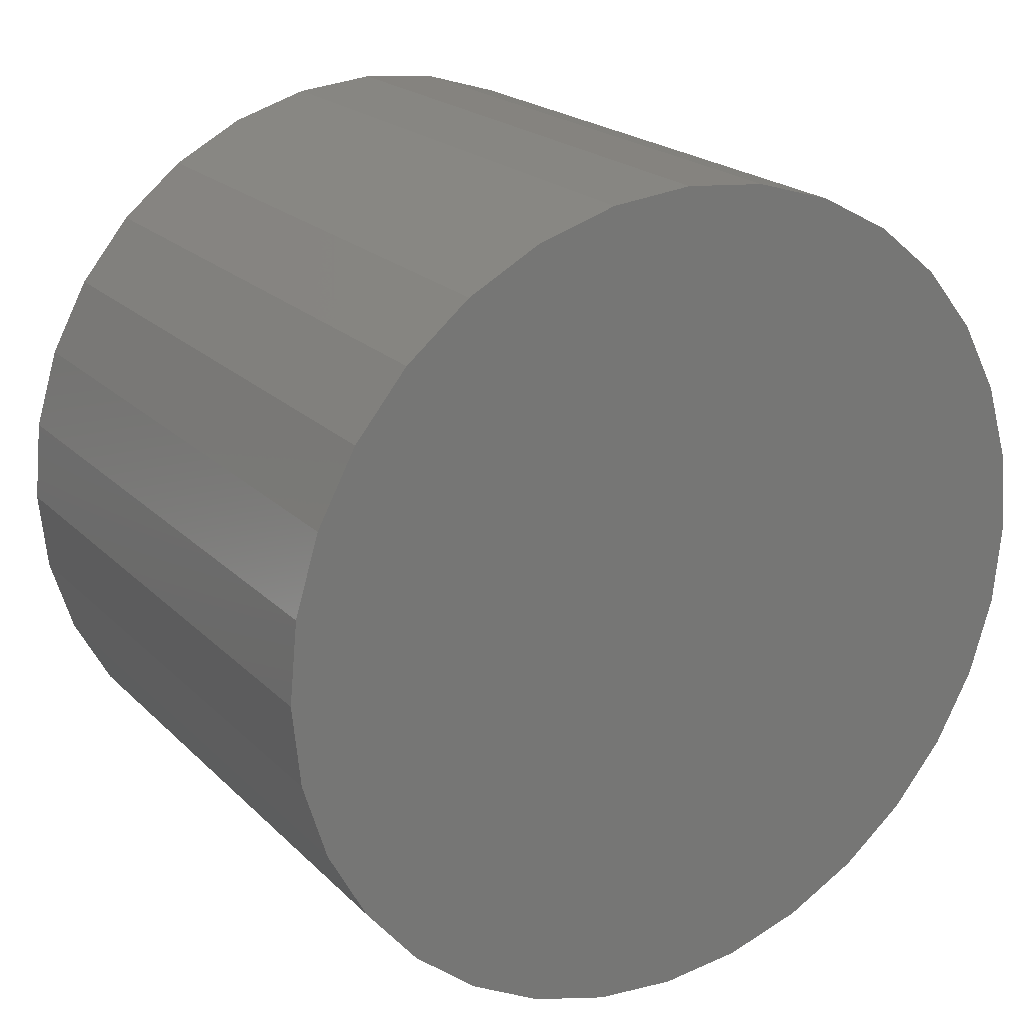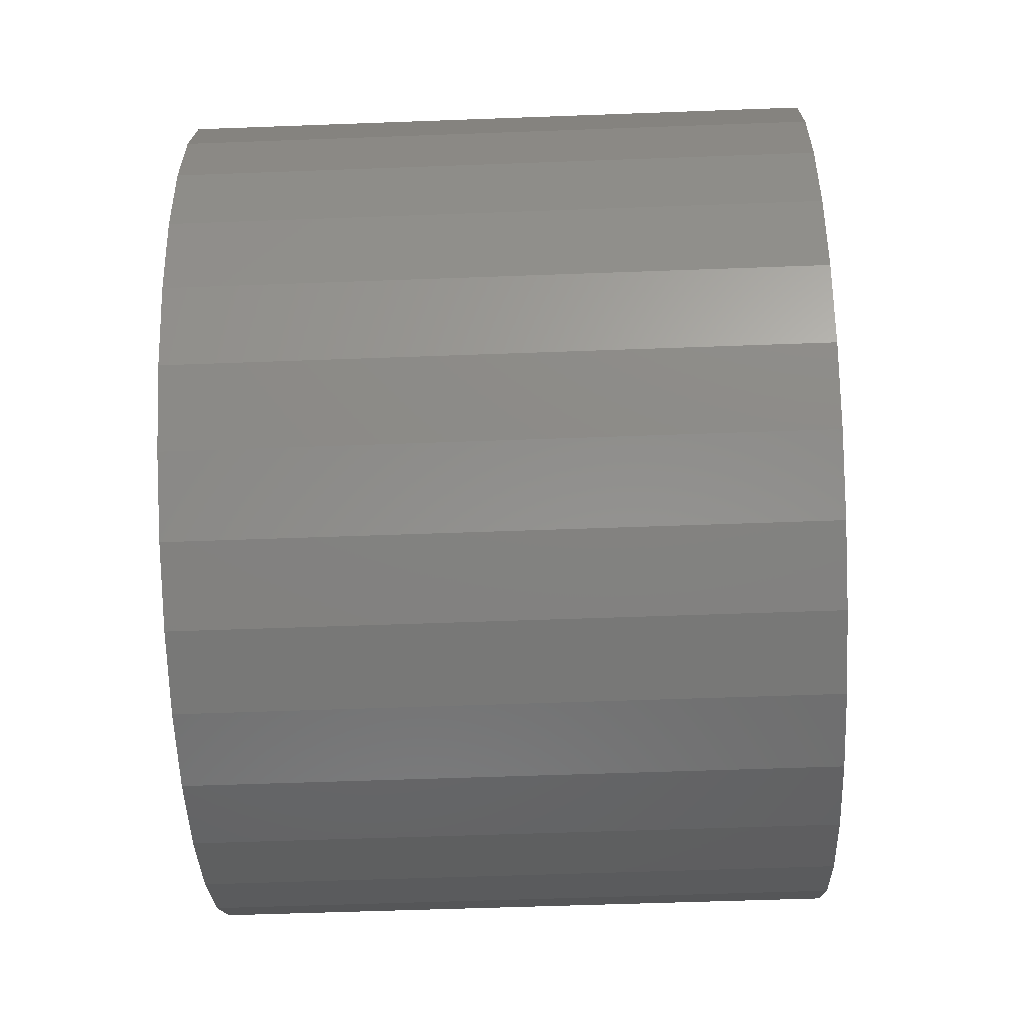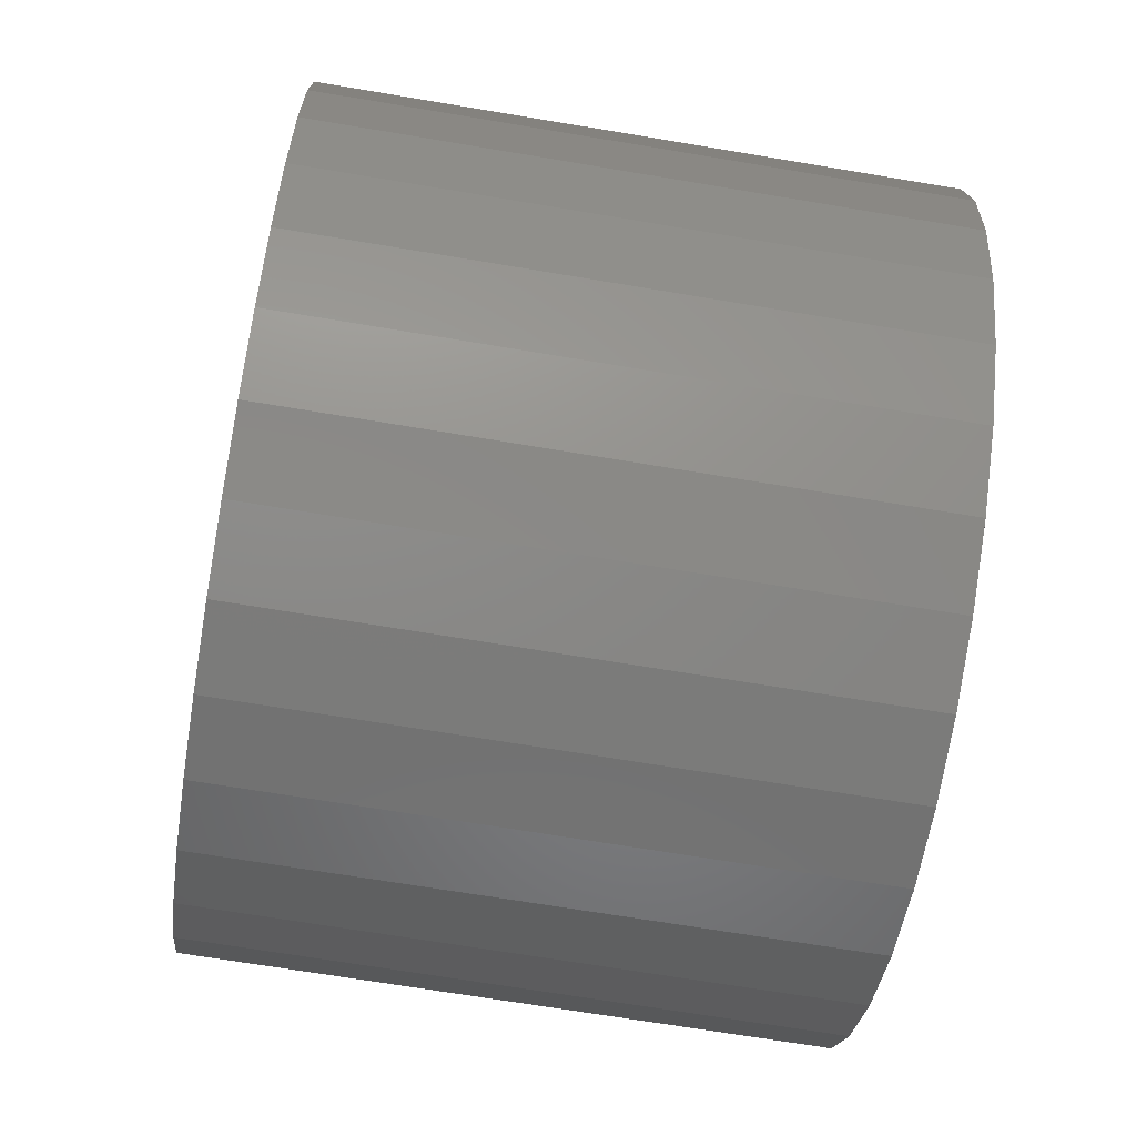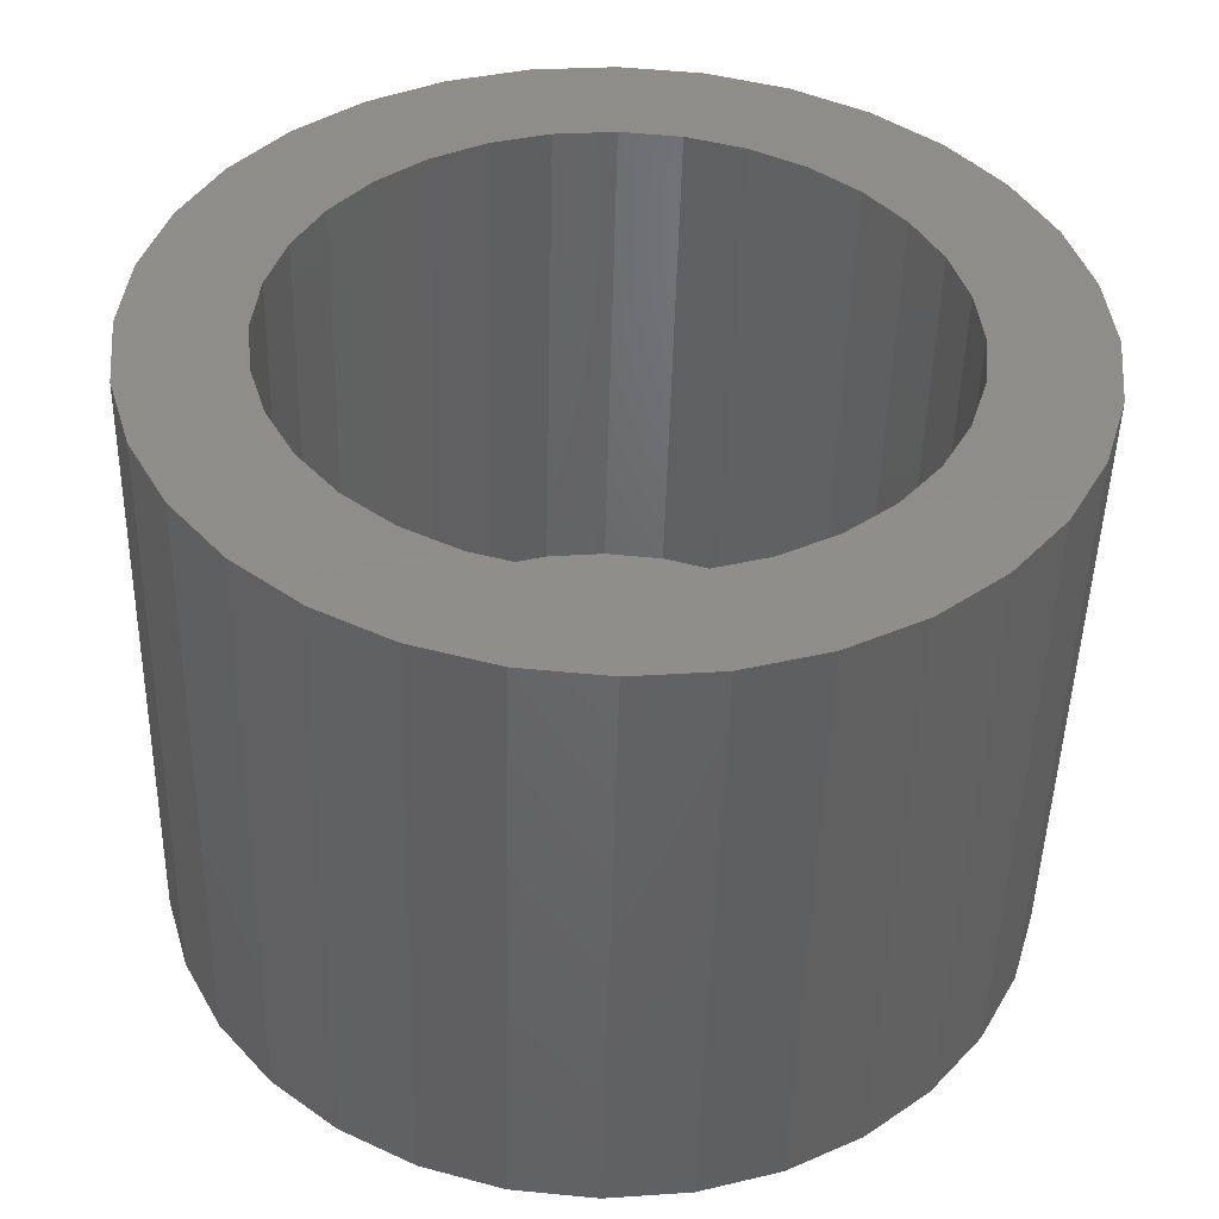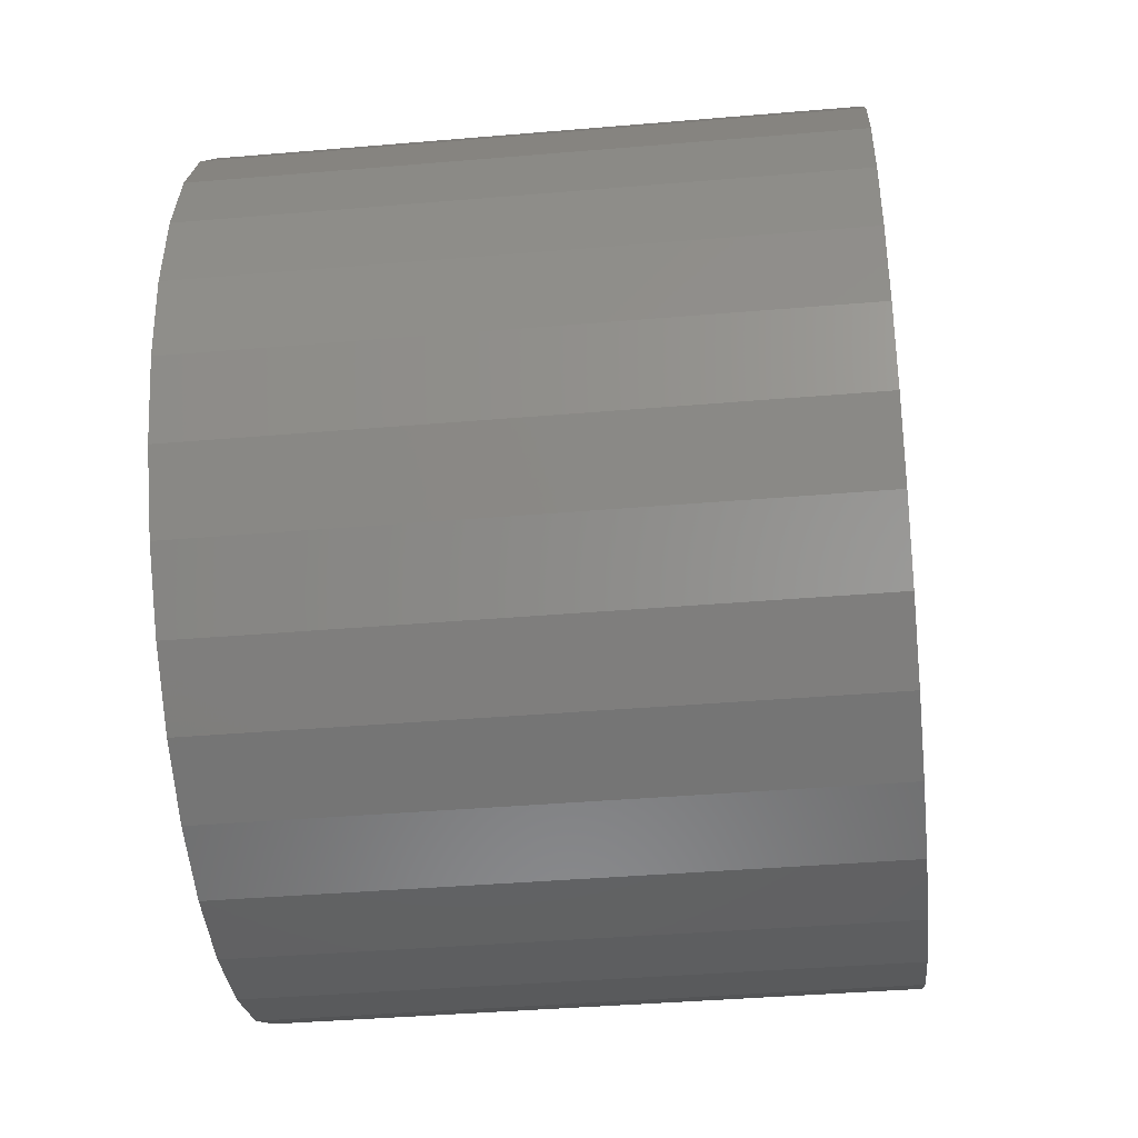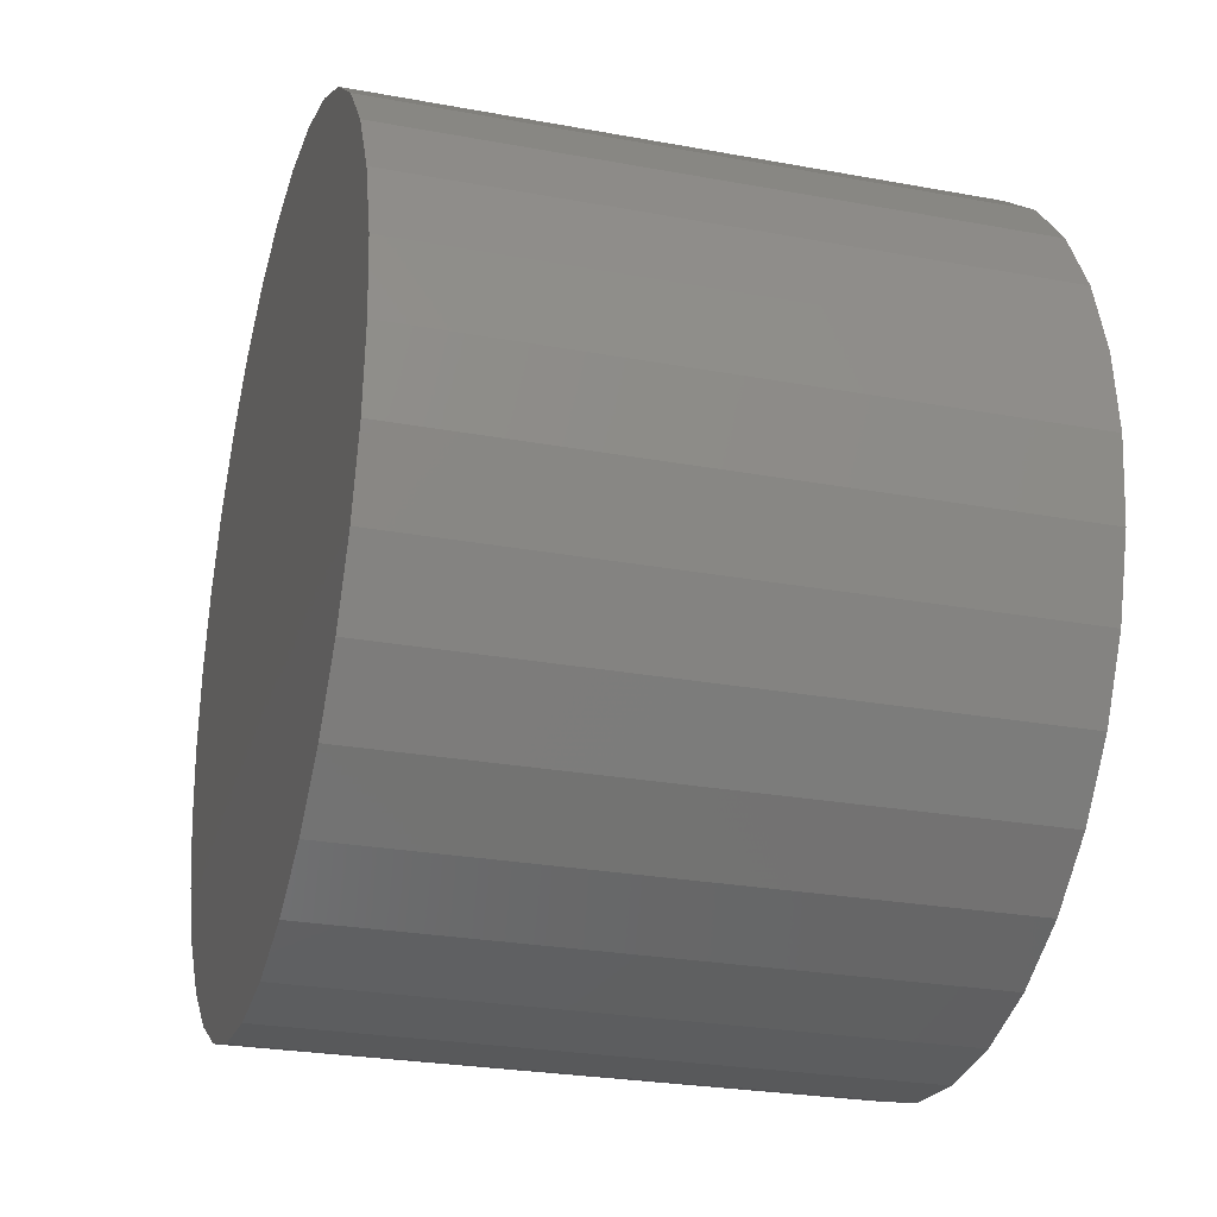
<metadata>
{"format":"stl","ext":"stl","renderer":"f3d","projection":"perspective","resolution":1024,"background":"white","views":[{"elev":21.0,"azim":58.6,"up":"+Y"},{"elev":-53.9,"azim":-177.7,"up":"+Y"},{"elev":-68.9,"azim":170.5,"up":"+Y"},{"elev":-48.2,"azim":-91.4,"up":"+Y"},{"elev":-39.9,"azim":-174.0,"up":"+Y"},{"elev":-26.5,"azim":163.9,"up":"+Z"}]}
</metadata>
<code>
# stl→obj: 128 verts, 252 faces
v -7.967e-17 -0.03039 0.03039
v -7.991e-17 -0.04867 0.03263
v -8.025e-17 -0.02395 0.03568
v -7.895e-17 -0.03568 0.02395
v -7.88e-17 -0.05404 0.02258
v -7.813e-17 -0.03961 0.0166
v -7.759e-17 -0.05735 0.01167
v -7.725e-17 -0.04203 0.008623
v -7.507e-17 -0.05735 -0.01101
v -7.541e-17 -0.04203 -0.007966
v -7.452e-17 -0.03961 -0.01594
v -7.386e-17 -0.05404 -0.02192
v -7.371e-17 -0.03568 -0.02329
v -7.274e-17 -0.04867 -0.03197
v -7.299e-17 -0.03039 -0.02973
v -7.24e-17 -0.02395 -0.03502
v -7.176e-17 -0.04144 -0.04078
v -7.197e-17 -0.0166 -0.03895
v -7.17e-17 -0.008623 -0.04137
v -7.096e-17 -0.03263 -0.04801
v -8.089e-17 0.04078 0.04144
v -8.096e-17 0.007966 0.04203
v -8.169e-17 0.03197 0.04867
v -8.069e-17 0.01594 0.03961
v -8.025e-17 0.02329 0.03568
v -7.991e-17 0.04801 0.03263
v -7.967e-17 0.02973 0.03039
v -7.895e-17 0.03502 0.02395
v -7.88e-17 0.05339 0.02258
v -7.813e-17 0.03895 0.0166
v -7.759e-17 0.0567 0.01167
v -7.725e-17 0.04137 0.008623
v -7.633e-17 0.04219 0.0003289
v -7.452e-17 0.03895 -0.01594
v -7.541e-17 0.04137 -0.007966
v -7.507e-17 0.0567 -0.01101
v -7.386e-17 0.05339 -0.02192
v -7.371e-17 0.03502 -0.02329
v -7.274e-17 0.04801 -0.03197
v -7.299e-17 0.02973 -0.02973
v -7.24e-17 0.02329 -0.03502
v -7.176e-17 0.04078 -0.04078
v -7.197e-17 0.01594 -0.03895
v -7.17e-17 0.007966 -0.04137
v -7.096e-17 0.03197 -0.04801
v -7.633e-17 -0.05847 0.0003289
v -7.633e-17 -0.04285 0.0003289
v -7.633e-17 0.05781 0.0003289
v -8.089e-17 -0.04144 0.04144
v -8.169e-17 -0.03263 0.04867
v -8.105e-17 -0.0003289 0.04285
v -8.096e-17 -0.008623 0.04203
v -8.069e-17 -0.0166 0.03961
v -7.161e-17 -0.0003289 -0.04219
v -7.036e-17 0.02192 -0.05339
v -7e-17 0.01101 -0.0567
v -6.987e-17 -0.0003289 -0.05781
v -7e-17 -0.01167 -0.0567
v -7.036e-17 -0.02258 -0.05339
v -8.229e-17 -0.02258 0.05404
v -8.266e-17 -0.01167 0.05735
v -8.278e-17 -0.0003289 0.05847
v -8.266e-17 0.01101 0.05735
v -8.229e-17 0.02192 0.05404
v 0.07031 0.007966 -0.04137
v 0.07031 0.01594 -0.03895
v 0.07031 0.02329 -0.03502
v 0.07031 0.02973 -0.02973
v 0.07031 0.03502 -0.02329
v 0.07031 0.03895 -0.01594
v 0.07031 0.04137 -0.007966
v 0.07031 0.04219 0.0003289
v 0.07031 -0.0003289 -0.04219
v 0.07031 -0.008623 -0.04137
v 0.07031 -0.0166 -0.03895
v 0.07031 -0.02395 -0.03502
v 0.07031 -0.03039 -0.02973
v 0.07031 -0.03568 -0.02329
v 0.07031 -0.03961 -0.01594
v 0.07031 -0.04203 -0.007966
v 0.07031 -0.04285 0.0003289
v 0.07031 -0.008623 0.04203
v 0.07031 -0.0166 0.03961
v 0.07031 -0.02395 0.03568
v 0.07031 -0.03039 0.03039
v 0.07031 -0.03568 0.02395
v 0.07031 -0.03961 0.0166
v 0.07031 -0.04203 0.008623
v 0.07031 -0.0003289 0.04285
v 0.07031 0.007966 0.04203
v 0.07031 0.01594 0.03961
v 0.07031 0.02329 0.03568
v 0.07031 0.02973 0.03039
v 0.07031 0.03502 0.02395
v 0.07031 0.03895 0.0166
v 0.07031 0.04137 0.008623
v 0.08594 0.05781 0.0003289
v 0.08594 0.0567 -0.01101
v 0.08594 0.05339 -0.02192
v 0.08594 0.04801 -0.03197
v 0.08594 0.04078 -0.04078
v 0.08594 0.03197 -0.04801
v 0.08594 0.02192 -0.05339
v 0.08594 0.01101 -0.0567
v 0.08594 -0.0003289 -0.05781
v 0.08594 -0.01167 -0.0567
v 0.08594 -0.02258 -0.05339
v 0.08594 -0.03263 -0.04801
v 0.08594 -0.04144 -0.04078
v 0.08594 -0.04867 -0.03197
v 0.08594 -0.05404 -0.02192
v 0.08594 -0.05735 -0.01101
v 0.08594 -0.05847 0.0003289
v 0.08594 -0.05735 0.01167
v 0.08594 -0.05404 0.02258
v 0.08594 -0.04867 0.03263
v 0.08594 -0.04144 0.04144
v 0.08594 -0.03263 0.04867
v 0.08594 -0.02258 0.05404
v 0.08594 -0.01167 0.05735
v 0.08594 -0.0003289 0.05847
v 0.08594 0.01101 0.05735
v 0.08594 0.02192 0.05404
v 0.08594 0.03197 0.04867
v 0.08594 0.04078 0.04144
v 0.08594 0.04801 0.03263
v 0.08594 0.05339 0.02258
v 0.08594 0.0567 0.01167
f 1 2 3
f 2 1 4
f 4 5 2
f 5 4 6
f 6 7 5
f 8 7 6
f 9 10 11
f 11 12 9
f 13 12 11
f 14 12 13
f 13 15 14
f 14 15 16
f 16 17 14
f 17 16 18
f 19 17 18
f 20 17 19
f 21 22 23
f 24 22 21
f 25 24 21
f 26 25 21
f 26 27 25
f 28 27 26
f 29 28 26
f 30 28 29
f 31 30 29
f 31 32 30
f 32 31 33
f 34 35 36
f 37 34 36
f 37 38 34
f 38 37 39
f 40 38 39
f 41 40 39
f 42 41 39
f 43 41 42
f 44 43 42
f 44 42 45
f 46 7 8
f 46 8 47
f 46 47 10
f 46 10 9
f 48 36 35
f 48 35 33
f 48 33 31
f 49 50 51
f 49 51 52
f 49 52 53
f 49 53 3
f 49 3 2
f 54 44 45
f 54 45 55
f 54 55 56
f 54 56 57
f 54 57 58
f 54 58 59
f 54 59 20
f 54 20 19
f 51 50 60
f 51 60 61
f 51 61 62
f 51 62 63
f 51 63 64
f 51 64 23
f 51 23 22
f 54 65 44
f 44 65 66
f 44 66 43
f 43 66 67
f 43 67 41
f 41 67 68
f 41 68 40
f 40 68 69
f 40 69 38
f 38 69 70
f 38 70 34
f 34 70 71
f 34 71 35
f 35 71 72
f 35 72 33
f 65 54 73
f 73 54 19
f 73 19 74
f 74 19 18
f 74 18 75
f 75 18 16
f 75 16 76
f 76 16 15
f 76 15 77
f 77 15 13
f 77 13 78
f 78 13 11
f 78 11 79
f 79 11 10
f 79 10 80
f 80 10 47
f 80 47 81
f 51 82 52
f 52 82 83
f 52 83 53
f 53 83 84
f 53 84 3
f 3 84 85
f 3 85 1
f 1 85 86
f 1 86 4
f 4 86 87
f 4 87 6
f 6 87 88
f 6 88 8
f 8 88 81
f 8 81 47
f 82 51 89
f 89 51 22
f 89 22 90
f 90 22 24
f 90 24 91
f 91 24 25
f 91 25 92
f 92 25 27
f 92 27 93
f 93 27 28
f 93 28 94
f 94 28 30
f 94 30 95
f 95 30 32
f 95 32 96
f 96 32 33
f 96 33 72
f 48 97 36
f 36 97 98
f 36 98 37
f 37 98 99
f 37 99 39
f 39 99 100
f 39 100 42
f 42 100 101
f 42 101 45
f 45 101 102
f 45 102 55
f 55 102 103
f 55 103 56
f 56 103 104
f 56 104 57
f 57 104 105
f 57 105 58
f 58 105 106
f 58 106 59
f 59 106 107
f 59 107 20
f 20 107 108
f 20 108 17
f 17 108 109
f 17 109 14
f 14 109 110
f 14 110 12
f 12 110 111
f 12 111 9
f 9 111 112
f 9 112 46
f 46 112 113
f 46 113 7
f 7 113 114
f 7 114 5
f 5 114 115
f 5 115 2
f 2 115 116
f 2 116 49
f 49 116 117
f 49 117 50
f 50 117 118
f 50 118 60
f 60 118 119
f 60 119 61
f 61 119 120
f 61 120 62
f 62 120 121
f 62 121 63
f 63 121 122
f 63 122 64
f 64 122 123
f 64 123 23
f 23 123 124
f 23 124 21
f 21 124 125
f 21 125 26
f 26 125 126
f 26 126 29
f 29 126 127
f 29 127 31
f 31 127 128
f 31 128 48
f 48 128 97
f 120 122 121
f 122 120 119
f 122 119 123
f 123 119 118
f 123 118 124
f 124 118 117
f 124 117 125
f 125 117 116
f 125 116 126
f 126 116 115
f 126 115 127
f 99 110 100
f 100 110 109
f 100 109 101
f 101 109 108
f 101 108 102
f 102 108 107
f 102 107 103
f 103 107 106
f 103 106 104
f 104 106 105
f 127 115 128
f 128 115 114
f 128 114 97
f 97 114 113
f 97 113 98
f 98 113 112
f 98 112 99
f 99 112 111
f 99 111 110
f 83 82 89
f 83 89 90
f 91 83 90
f 84 83 91
f 92 84 91
f 85 84 92
f 93 85 92
f 86 85 93
f 94 86 93
f 87 86 94
f 95 87 94
f 88 87 95
f 96 88 95
f 70 79 71
f 78 79 70
f 69 78 70
f 77 78 69
f 68 77 69
f 76 77 68
f 67 76 68
f 75 76 67
f 66 75 67
f 74 75 66
f 73 74 66
f 65 73 66
f 79 80 71
f 71 80 81
f 71 81 72
f 72 81 88
f 72 88 96

</code>
